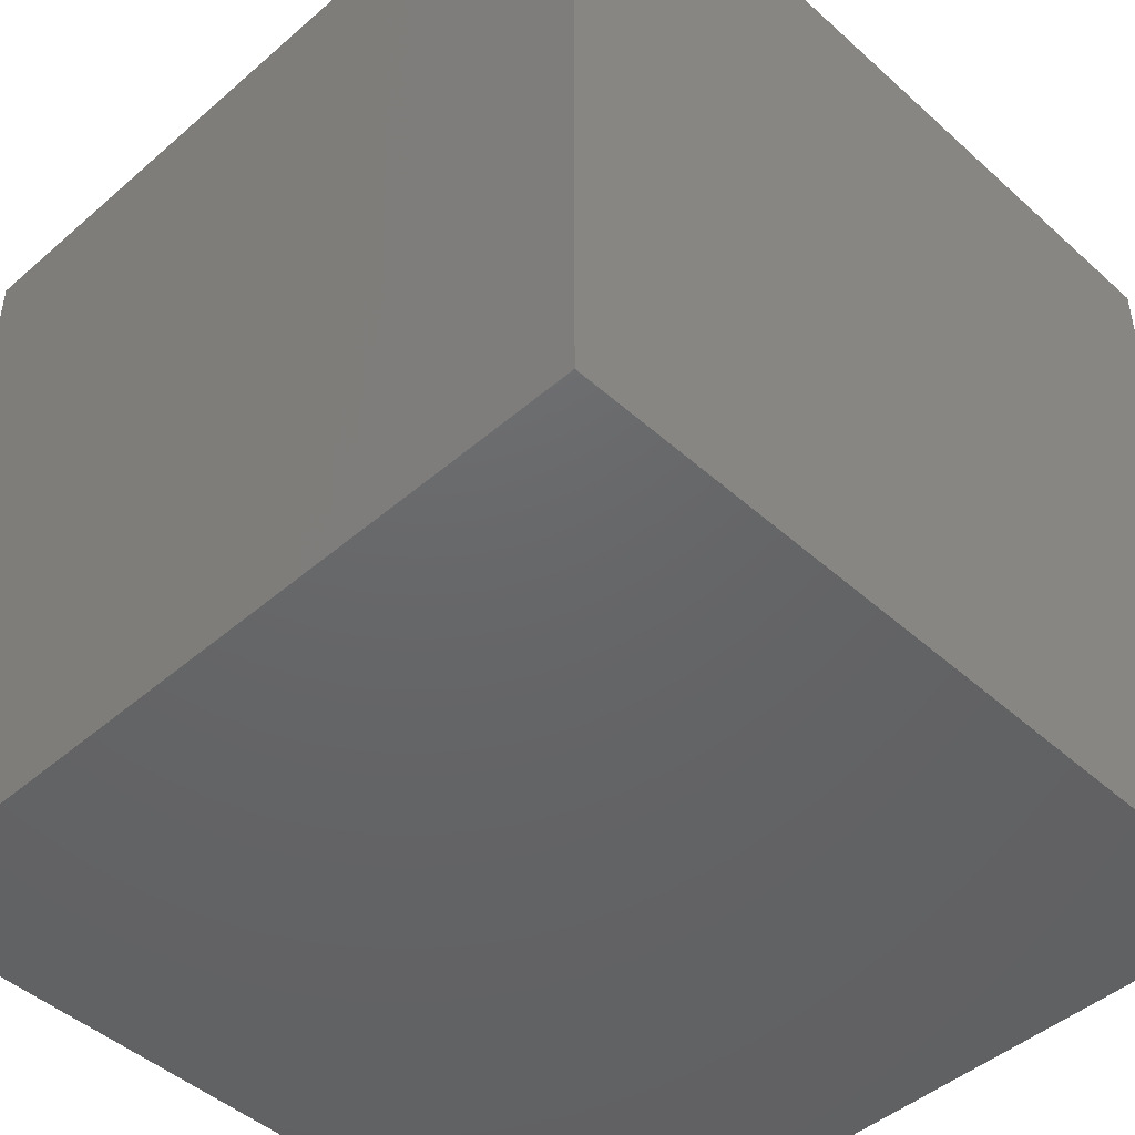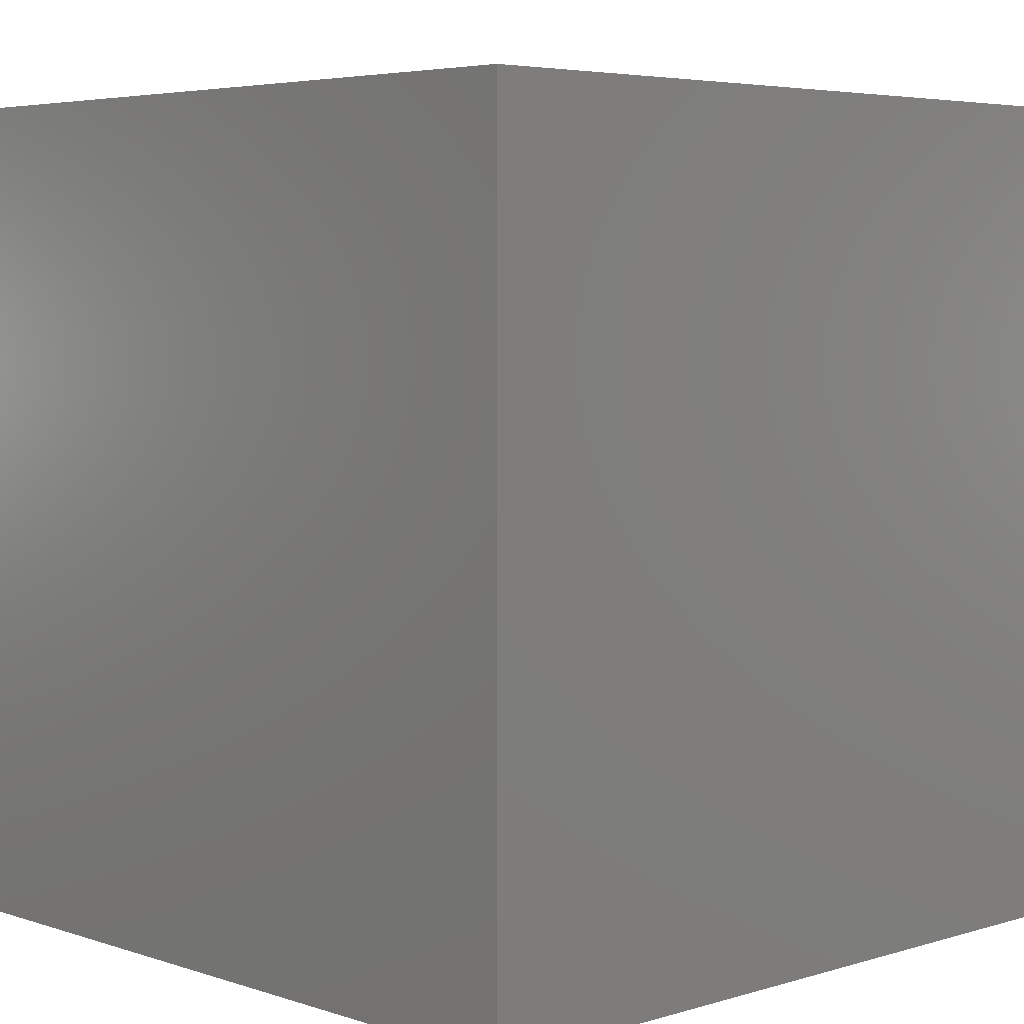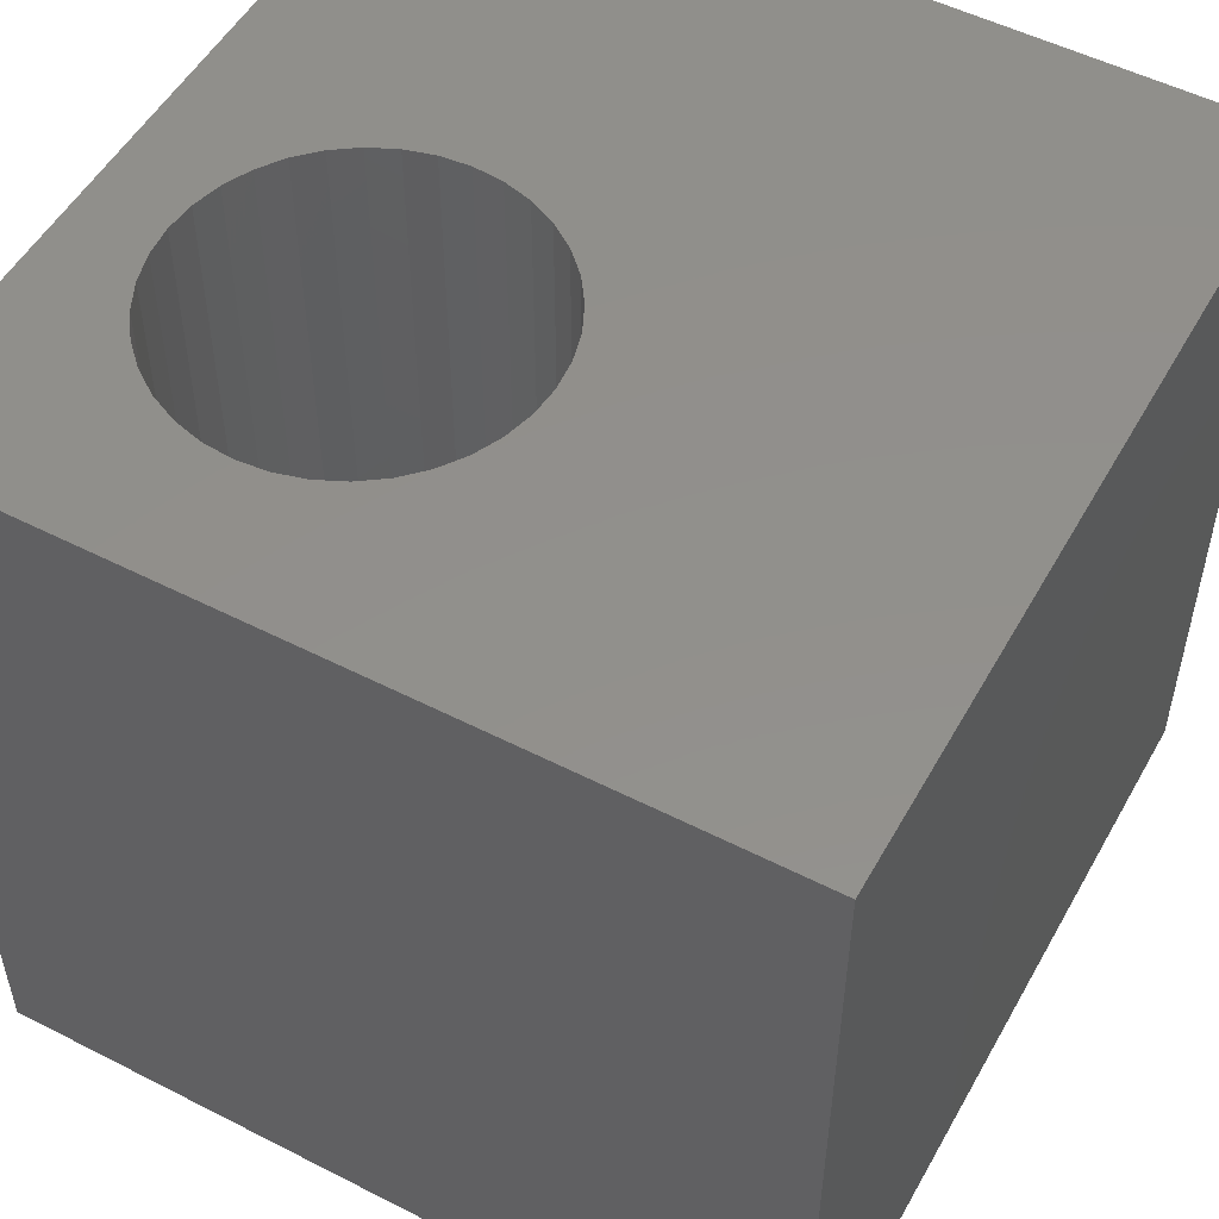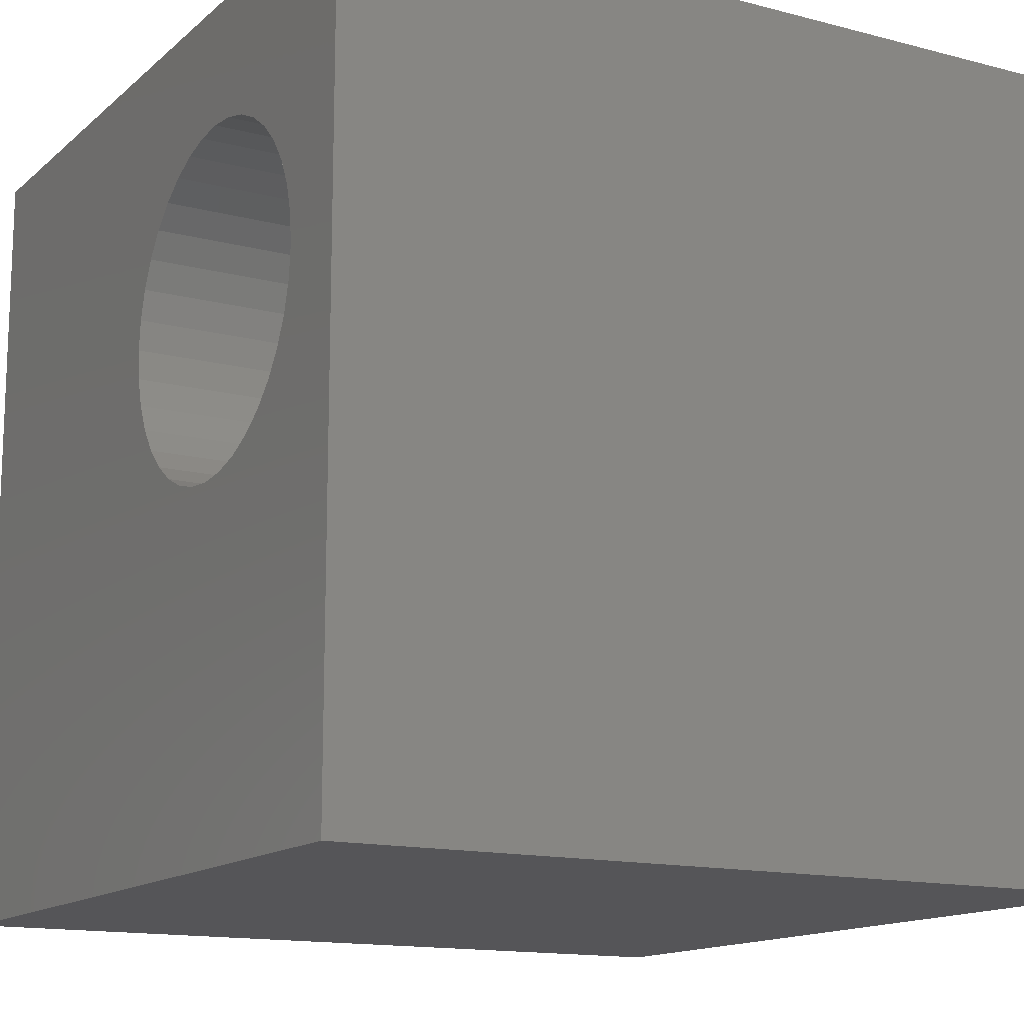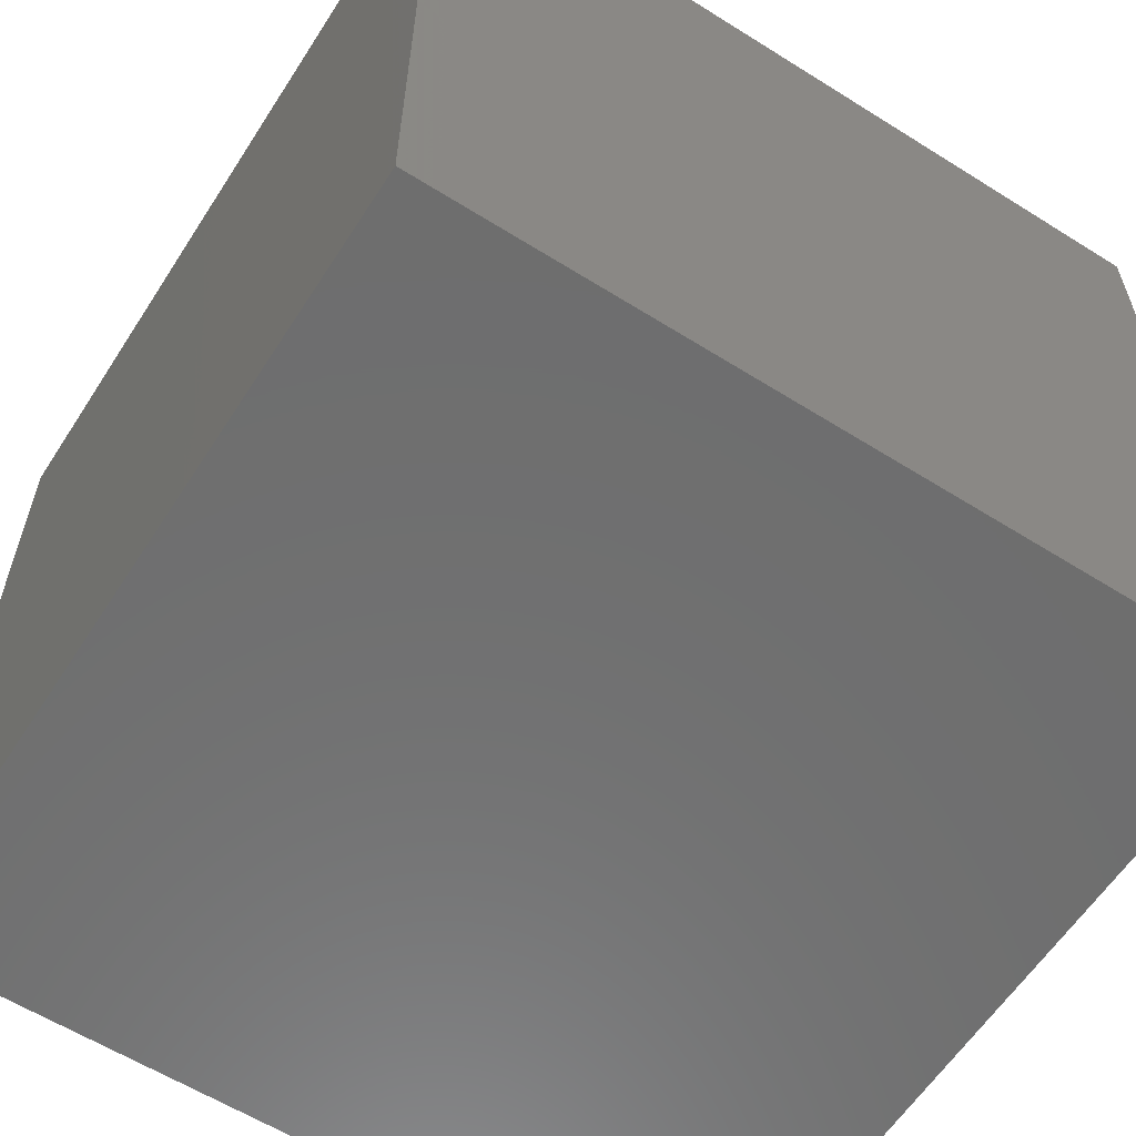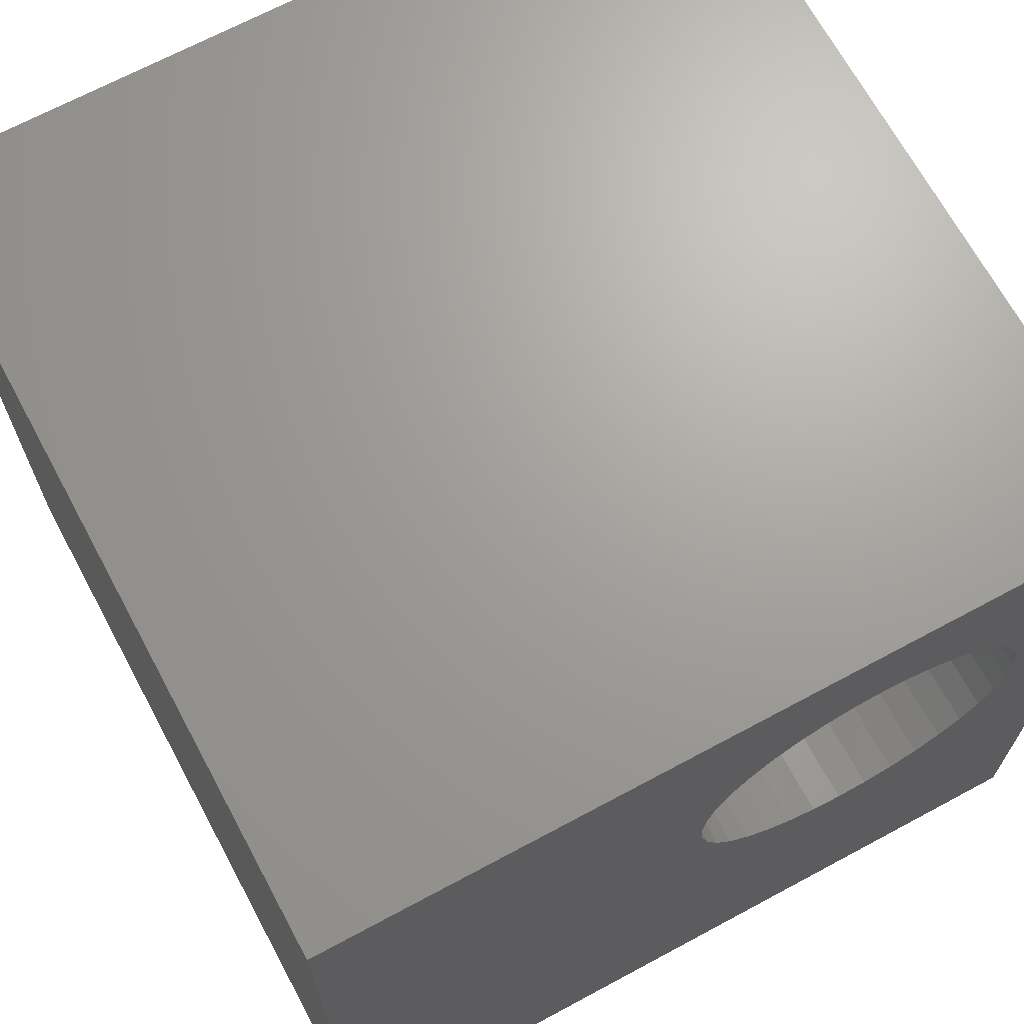
<metadata>
{"format":"stl","ext":"stl","renderer":"f3d","projection":"perspective","resolution":1024,"background":"white","views":[{"elev":-46.5,"azim":-135.5,"up":"+Y"},{"elev":4.8,"azim":-133.8,"up":"+Y"},{"elev":52.4,"azim":-151.2,"up":"+Z"},{"elev":-14.2,"azim":60.1,"up":"+Y"},{"elev":-60.2,"azim":147.3,"up":"+Y"},{"elev":68.3,"azim":-28.3,"up":"+Y"}]}
</metadata>
<code>
# stl→obj: 80 verts, 156 faces
v 0 10 10
v 0 10 0
v 0 0 10
v 0 0 0
v 7.266 8.475 10
v 7.621 8.38 10
v 10 10 10
v 7.954 8.225 10
v 8.256 8.014 10
v 8.516 7.754 10
v 8.726 7.453 10
v 8.882 7.119 10
v 8.977 6.032 10
v 10 0 10
v 9.009 6.398 10
v 8.977 6.764 10
v 8.882 5.676 10
v 8.726 5.343 10
v 8.516 5.042 10
v 8.256 4.782 10
v 7.954 4.571 10
v 7.621 4.416 10
v 6.178 4.416 10
v 5.845 4.571 10
v 5.544 4.782 10
v 5.284 5.042 10
v 5.073 5.343 10
v 4.79 6.398 10
v 4.822 6.032 10
v 4.917 5.676 10
v 7.266 4.32 10
v 6.9 4.288 10
v 6.533 4.32 10
v 4.822 6.764 10
v 4.917 7.119 10
v 5.073 7.453 10
v 5.284 7.754 10
v 5.544 8.014 10
v 5.845 8.225 10
v 6.178 8.38 10
v 6.533 8.475 10
v 6.9 8.508 10
v 10 10 0
v 10 0 0
v 8.977 6.032 4.102
v 9.009 6.398 4.102
v 8.977 6.764 4.102
v 8.882 7.119 4.102
v 8.726 7.453 4.102
v 8.516 7.754 4.102
v 8.256 8.014 4.102
v 7.954 8.225 4.102
v 7.621 8.38 4.102
v 7.266 8.475 4.102
v 6.9 8.508 4.102
v 6.533 8.475 4.102
v 6.178 8.38 4.102
v 5.845 8.225 4.102
v 5.544 8.014 4.102
v 5.284 7.754 4.102
v 5.073 7.453 4.102
v 4.917 7.119 4.102
v 4.822 6.764 4.102
v 4.79 6.398 4.102
v 4.822 6.032 4.102
v 4.917 5.676 4.102
v 5.073 5.343 4.102
v 5.284 5.042 4.102
v 5.544 4.782 4.102
v 5.845 4.571 4.102
v 6.178 4.416 4.102
v 6.533 4.32 4.102
v 6.9 4.288 4.102
v 7.266 4.32 4.102
v 7.621 4.416 4.102
v 7.954 4.571 4.102
v 8.256 4.782 4.102
v 8.516 5.042 4.102
v 8.726 5.343 4.102
v 8.882 5.676 4.102
f 1 2 3
f 3 2 4
f 5 6 7
f 7 6 8
f 7 8 9
f 9 10 7
f 7 10 11
f 7 11 12
f 13 14 15
f 15 14 7
f 15 7 16
f 16 7 12
f 13 17 14
f 14 17 18
f 14 18 19
f 19 20 14
f 14 20 21
f 14 21 22
f 3 23 24
f 24 25 3
f 3 25 26
f 3 26 27
f 28 1 29
f 29 1 3
f 29 3 30
f 30 3 27
f 22 31 14
f 14 31 32
f 14 32 3
f 3 32 33
f 3 33 23
f 28 34 1
f 1 34 35
f 1 35 36
f 36 37 1
f 1 37 38
f 1 38 39
f 39 40 1
f 1 40 41
f 1 41 7
f 7 41 42
f 7 42 5
f 43 7 44
f 44 7 14
f 2 43 4
f 4 43 44
f 7 43 1
f 1 43 2
f 44 14 4
f 4 14 3
f 45 15 46
f 46 15 16
f 46 16 47
f 47 16 12
f 47 12 48
f 48 12 11
f 48 11 49
f 49 11 10
f 49 10 50
f 50 10 9
f 50 9 51
f 51 9 8
f 51 8 52
f 52 8 6
f 52 6 53
f 53 6 5
f 53 5 54
f 54 5 42
f 54 42 55
f 55 42 41
f 55 41 56
f 56 41 40
f 56 40 57
f 57 40 39
f 57 39 58
f 58 39 38
f 58 38 59
f 59 38 37
f 59 37 60
f 60 37 36
f 60 36 61
f 61 36 35
f 61 35 62
f 62 35 34
f 62 34 63
f 63 34 28
f 63 28 64
f 64 28 29
f 64 29 65
f 65 29 30
f 65 30 66
f 66 30 27
f 66 27 67
f 67 27 26
f 67 26 68
f 68 26 25
f 68 25 69
f 69 25 24
f 69 24 70
f 70 24 23
f 70 23 71
f 71 23 33
f 71 33 72
f 72 33 32
f 72 32 73
f 73 32 31
f 73 31 74
f 74 31 22
f 74 22 75
f 75 22 21
f 75 21 76
f 76 21 20
f 76 20 77
f 77 20 19
f 77 19 78
f 78 19 18
f 78 18 79
f 79 18 17
f 79 17 80
f 80 17 13
f 80 13 45
f 45 13 15
f 48 49 66
f 66 49 50
f 66 50 51
f 69 70 74
f 78 79 66
f 66 79 80
f 66 80 45
f 51 52 66
f 66 52 53
f 66 53 54
f 54 55 66
f 66 55 56
f 66 56 65
f 69 74 68
f 68 74 75
f 68 75 76
f 66 67 78
f 78 67 68
f 78 68 77
f 77 68 76
f 45 46 66
f 66 46 47
f 66 47 48
f 70 71 74
f 74 71 72
f 74 72 73
f 58 59 60
f 60 61 58
f 58 61 62
f 58 62 63
f 56 57 65
f 65 57 58
f 65 58 64
f 64 58 63

</code>
